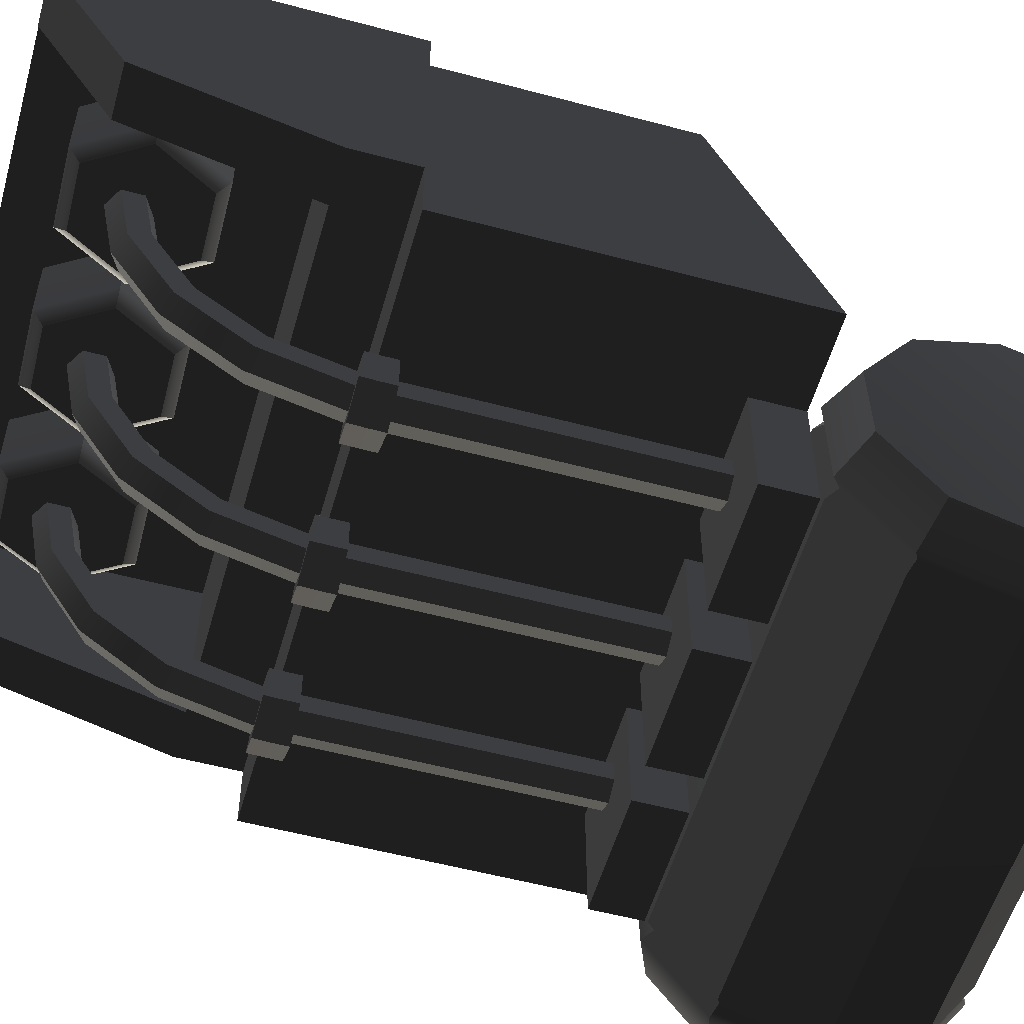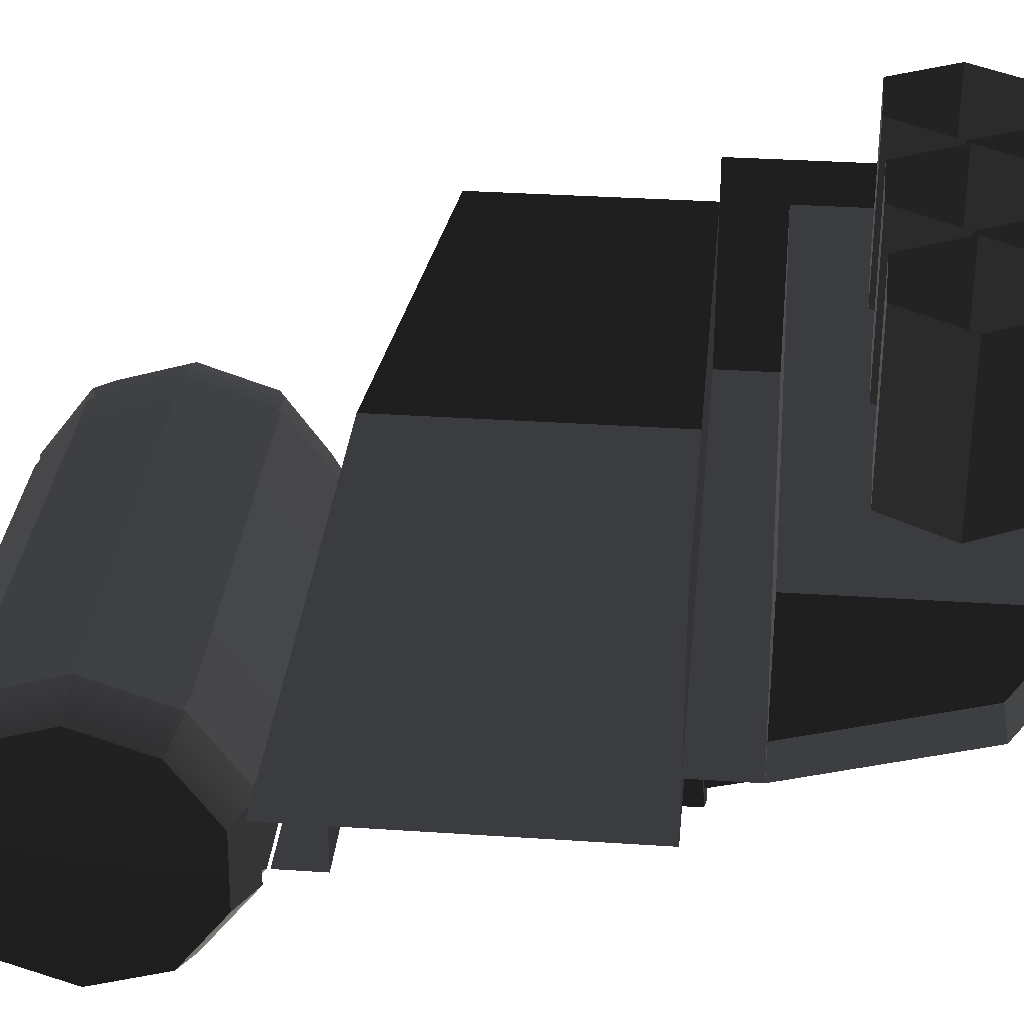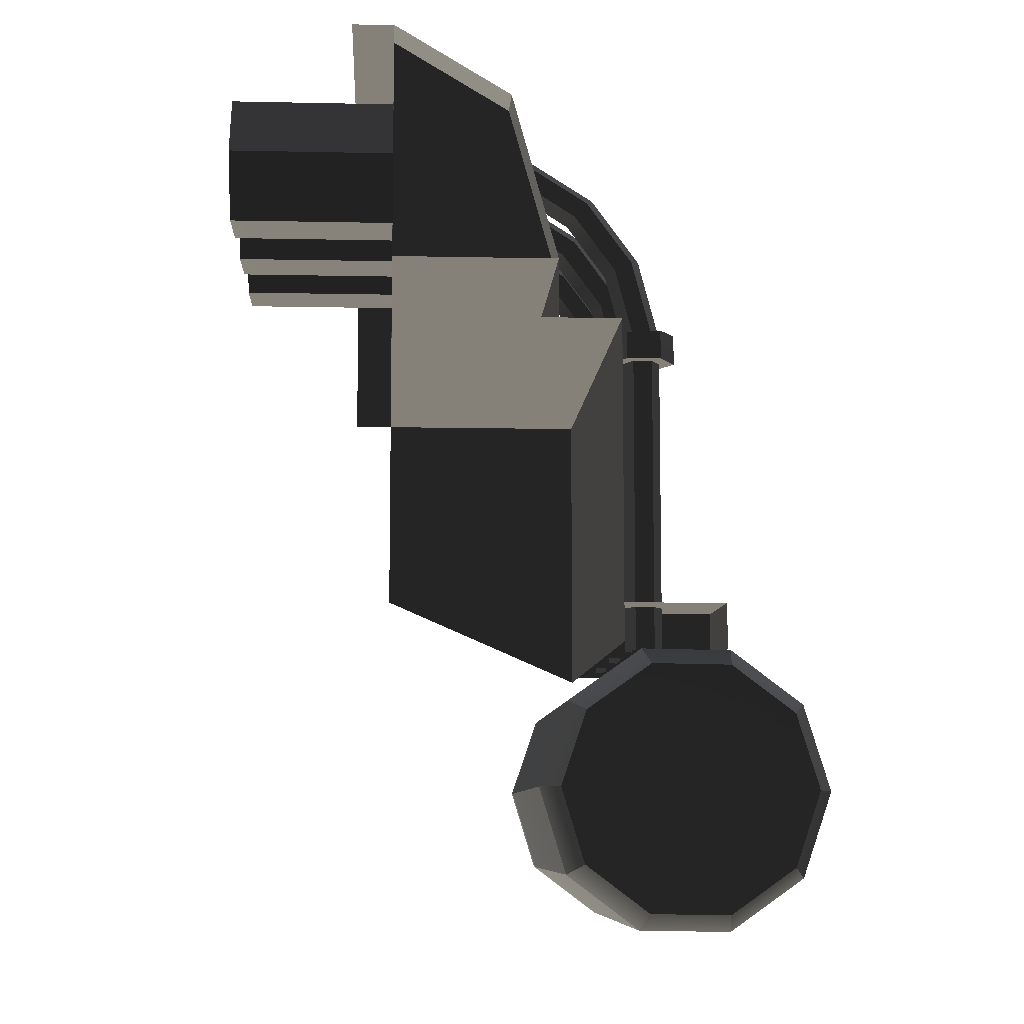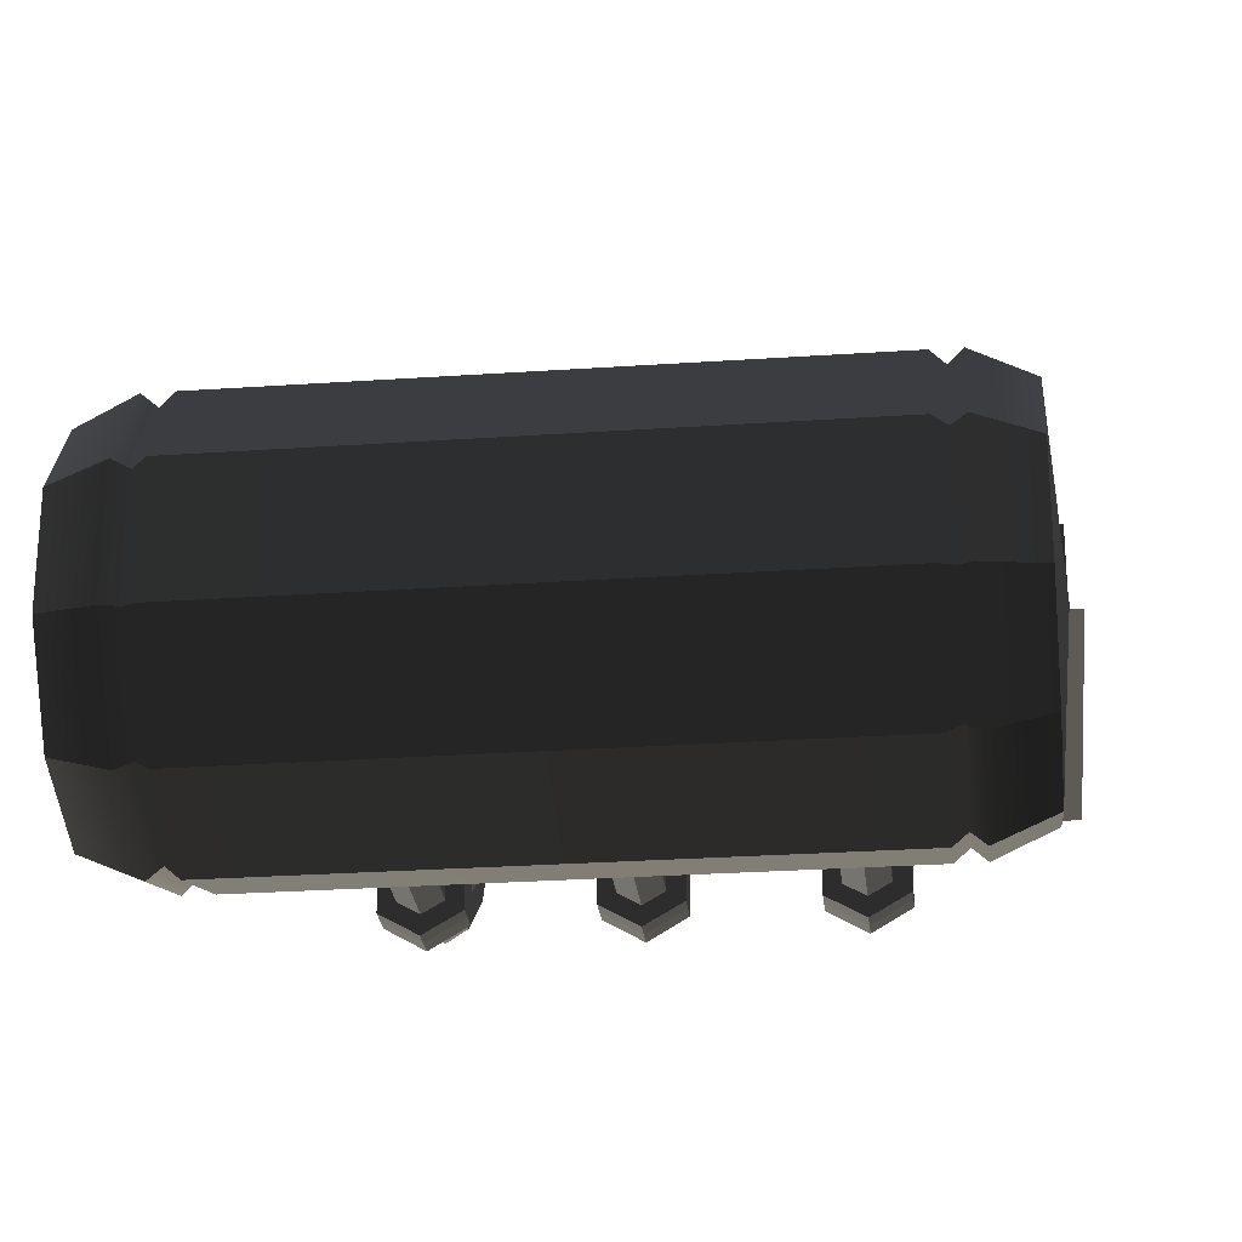
<metadata>
{"format":"obj","ext":"obj","renderer":"f3d","projection":"perspective","resolution":1024,"background":"white","views":[{"elev":-55.0,"azim":-105.8,"up":"+Z"},{"elev":32.4,"azim":95.4,"up":"+Z"},{"elev":-8.4,"azim":86.7,"up":"+Y"},{"elev":-26.6,"azim":6.2,"up":"+Z"}]}
</metadata>
<code>
g default
v -43.34 -95.44 -98.97
v -43.34 -35.38 -34.51
v -49.02 -38.65 -34.51
v -49.02 -95.67 -95.7
v -54.69 -35.38 -34.51
v -54.69 -95.44 -98.97
v -54.69 -28.83 -34.51
v -54.69 -94.98 -105.5
v -49.02 -25.55 -34.51
v -49.02 -94.75 -108.8
v -43.34 -28.83 -34.51
v -43.34 -94.98 -105.5
v -49.02 -96.04 -90.53
v -38.86 -95.63 -96.38
v -38.86 -100 -96.54
v -49.02 -100 -90.67
v -59.18 -95.63 -96.38
v -59.18 -100 -96.54
v -59.18 -94.8 -108.1
v -59.18 -100 -108.3
v -49.02 -94.39 -113.9
v -49.02 -100 -114.1
v -38.86 -94.8 -108.1
v -38.86 -100 -108.3
v -43.34 -52.72 -78.56
v -43.34 -47.93 -83.03
v -49.02 -45.53 -85.26
v -54.69 -47.93 -83.03
v -54.69 -52.72 -78.56
v -49.02 -55.12 -76.33
v -43.34 -39.87 -58.18
v -43.34 -33.77 -60.58
v -49.02 -30.73 -61.78
v -54.69 -33.77 -60.58
v -54.69 -39.87 -58.18
v -49.02 -42.92 -56.98
v -43.34 -72.15 -92.82
v -43.34 -69.32 -98.73
v -49.02 -67.91 -101.7
v -54.69 -69.32 -98.73
v -54.69 -72.15 -92.82
v -49.02 -73.56 -89.86
v -94.61 -95.44 -98.97
v -94.61 -35.38 -34.51
v -100.3 -38.65 -34.51
v -100.3 -95.67 -95.7
v -106 -35.38 -34.51
v -106 -95.44 -98.97
v -106 -28.83 -34.51
v -106 -94.98 -105.5
v -100.3 -25.55 -34.51
v -100.3 -94.75 -108.8
v -94.61 -28.83 -34.51
v -94.61 -94.98 -105.5
v -100.3 -96.04 -90.53
v -90.12 -95.63 -96.38
v -90.12 -100 -96.54
v -100.3 -100 -90.67
v -110.4 -95.63 -96.38
v -110.4 -100 -96.54
v -110.4 -94.8 -108.1
v -110.4 -100 -108.3
v -100.3 -94.39 -113.9
v -100.3 -100 -114.1
v -90.12 -94.8 -108.1
v -90.12 -100 -108.3
v -94.61 -52.72 -78.56
v -94.61 -47.93 -83.03
v -100.3 -45.53 -85.26
v -106 -47.93 -83.03
v -106 -52.72 -78.56
v -100.3 -55.12 -76.33
v -94.61 -39.87 -58.18
v -94.61 -33.77 -60.58
v -100.3 -30.73 -61.78
v -106 -33.77 -60.58
v -106 -39.87 -58.18
v -100.3 -42.92 -56.98
v -94.61 -72.15 -92.82
v -94.61 -69.32 -98.73
v -100.3 -67.91 -101.7
v -106 -69.32 -98.73
v -106 -72.15 -92.82
v -100.3 -73.56 -89.86
v -145.3 -95.44 -98.97
v -145.3 -35.38 -34.51
v -151 -38.65 -34.51
v -151 -95.67 -95.7
v -156.7 -35.38 -34.51
v -156.7 -95.44 -98.97
v -156.7 -28.83 -34.51
v -156.7 -94.98 -105.5
v -151 -25.55 -34.51
v -151 -94.75 -108.8
v -145.3 -28.83 -34.51
v -145.3 -94.98 -105.5
v -151 -96.04 -90.53
v -140.8 -95.63 -96.38
v -140.8 -100 -96.54
v -151 -100 -90.67
v -161.1 -95.63 -96.38
v -161.1 -100 -96.54
v -161.1 -94.8 -108.1
v -161.1 -100 -108.3
v -151 -94.39 -113.9
v -151 -100 -114.1
v -140.8 -94.8 -108.1
v -140.8 -100 -108.3
v -145.3 -52.72 -78.56
v -145.3 -47.93 -83.03
v -151 -45.53 -85.26
v -156.7 -47.93 -83.03
v -156.7 -52.72 -78.56
v -151 -55.12 -76.33
v -145.3 -39.87 -58.18
v -145.3 -33.77 -60.58
v -151 -30.73 -61.78
v -156.7 -33.77 -60.58
v -156.7 -39.87 -58.18
v -151 -42.92 -56.98
v -145.3 -72.15 -92.82
v -145.3 -69.32 -98.73
v -151 -67.91 -101.7
v -156.7 -69.32 -98.73
v -156.7 -72.15 -92.82
v -151 -73.56 -89.86
v -151 -104.8 -109
v -151 -206.7 -109
v -156.7 -206.7 -105.7
v -156.7 -104.8 -105.7
v -156.7 -206.7 -99.13
v -156.7 -104.8 -99.13
v -151 -206.7 -95.85
v -151 -104.8 -95.85
v -145.3 -206.7 -99.13
v -145.3 -104.8 -99.13
v -145.3 -206.7 -105.7
v -145.3 -104.8 -105.7
v -161.1 -104.8 -108.3
v -151 -104.8 -114.1
v -151 -100 -114.1
v -161.1 -100 -108.3
v -161.1 -104.8 -96.54
v -161.1 -100 -96.54
v -151 -104.8 -90.67
v -151 -100 -90.67
v -140.8 -104.8 -96.54
v -140.8 -100 -96.54
v -140.8 -104.8 -108.3
v -140.8 -100 -108.3
v -100.3 -104.8 -109
v -100.3 -206.7 -109
v -106 -206.7 -105.7
v -106 -104.8 -105.7
v -106 -206.7 -99.13
v -106 -104.8 -99.13
v -100.3 -206.7 -95.85
v -100.3 -104.8 -95.85
v -94.61 -206.7 -99.13
v -94.61 -104.8 -99.13
v -94.61 -206.7 -105.7
v -94.61 -104.8 -105.7
v -110.4 -104.8 -108.3
v -100.3 -104.8 -114.1
v -100.3 -100 -114.1
v -110.4 -100 -108.3
v -110.4 -104.8 -96.54
v -110.4 -100 -96.54
v -100.3 -104.8 -90.67
v -100.3 -100 -90.67
v -90.12 -104.8 -96.54
v -90.12 -100 -96.54
v -90.12 -104.8 -108.3
v -90.12 -100 -108.3
v -49.02 -104.8 -109
v -49.02 -206.7 -109
v -54.69 -206.7 -105.7
v -54.69 -104.8 -105.7
v -54.69 -206.7 -99.13
v -54.69 -104.8 -99.13
v -49.02 -206.7 -95.85
v -49.02 -104.8 -95.85
v -43.34 -206.7 -99.13
v -43.34 -104.8 -99.13
v -43.34 -206.7 -105.7
v -43.34 -104.8 -105.7
v -59.18 -104.8 -108.3
v -49.02 -104.8 -114.1
v -49.02 -100 -114.1
v -59.18 -100 -108.3
v -59.18 -104.8 -96.54
v -59.18 -100 -96.54
v -49.02 -104.8 -90.67
v -49.02 -100 -90.67
v -38.86 -104.8 -96.54
v -38.86 -100 -96.54
v -38.86 -104.8 -108.3
v -38.86 -100 -108.3
v -200 -100 0
v 0 0 0
v -200 0 0
v 0 0 -14.14
v -200 0 -14.14
v -200 -100 -14.14
v -200 -79.93 -14.14
v 0 -79.93 -14.14
v -200 -79.93 0
v -200 -79.93 -69.52
v 0 -79.93 -69.52
v -200 -100 -69.52
v 0 -100 -69.52
v -200 -79.93 -14.14
v -183.3 0.1675 -14.14
v -200 0.1675 -14.14
v -183.3 -23.52 -53.75
v -200 -23.52 -53.75
v -183.3 -79.93 -69.52
v -200 -79.93 -69.52
v -200 -174.3 -14.14
v 0 -100 -14.14
v -200 -100 -14.14
v 0 -100 -90.53
v -200 -100 -90.53
v 0 -207.4 -90.53
v -200 -207.4 -90.53
v -131.2 -191.7 -90.53
v -170.5 -191.7 -90.53
v -131.2 -191.7 -128.7
v -170.5 -191.7 -128.7
v -131.2 -207.4 -128.7
v -170.5 -207.4 -128.7
v -170.5 -207.4 -90.53
v -37.59 -57.87 42.39
v -24.73 -36.75 42.39
v -36.59 -15.05 42.39
v -61.31 -14.47 42.39
v -74.18 -35.59 42.39
v -62.32 -57.29 42.39
v -39.61 -54.19 -39.64
v -28.92 -36.65 -39.64
v -38.77 -18.63 -39.64
v -59.3 -18.15 -39.64
v -69.98 -35.69 -39.64
v -60.14 -53.71 -39.64
v -24.73 -36.75 -35.69
v -37.59 -57.87 -35.69
v -62.32 -57.29 -35.69
v -74.18 -35.59 -35.69
v -61.31 -14.47 -35.69
v -36.59 -15.05 -35.69
v -88.86 -57.87 42.39
v -75.99 -36.75 42.39
v -87.85 -15.05 42.39
v -112.6 -14.47 42.39
v -125.4 -35.59 42.39
v -113.6 -57.29 42.39
v -90.87 -54.19 -39.64
v -80.19 -36.65 -39.64
v -90.03 -18.63 -39.64
v -110.6 -18.15 -39.64
v -121.2 -35.69 -39.64
v -111.4 -53.71 -39.64
v -75.99 -36.75 -35.69
v -88.86 -57.87 -35.69
v -113.6 -57.29 -35.69
v -125.4 -35.59 -35.69
v -112.6 -14.47 -35.69
v -87.85 -15.05 -35.69
v -139.6 -57.87 42.39
v -126.7 -36.75 42.39
v -138.6 -15.05 42.39
v -163.3 -14.47 42.39
v -176.2 -35.59 42.39
v -164.3 -57.29 42.39
v -141.6 -54.19 -39.64
v -130.9 -36.65 -39.64
v -140.8 -18.63 -39.64
v -161.3 -18.15 -39.64
v -172 -35.69 -39.64
v -162.1 -53.71 -39.64
v -126.7 -36.75 -35.69
v -139.6 -57.87 -35.69
v -164.3 -57.29 -35.69
v -176.2 -35.59 -35.69
v -163.3 -14.47 -35.69
v -138.6 -15.05 -35.69
v -16.65 -79.93 -14.14
v 0 0.1675 -14.14
v -16.65 0.1675 -14.14
v 0 -23.52 -53.75
v -16.65 -23.52 -53.75
v 0 -79.93 -69.52
v -16.65 -79.93 -69.52
v -79.56 -191.7 -90.53
v -118.8 -191.7 -90.53
v -79.56 -191.7 -128.7
v -118.8 -191.7 -128.7
v -79.56 -207.4 -128.7
v -118.8 -207.4 -128.7
v -118.8 -207.4 -90.53
v -28.3 -191.7 -90.53
v -67.56 -191.7 -90.53
v -28.3 -191.7 -128.7
v -67.56 -191.7 -128.7
v -28.3 -207.4 -128.7
v -67.56 -207.4 -128.7
v -67.56 -207.4 -90.53
v -191.1 -280.1 -146.9
v -191.1 -295.3 -125.4
v -191.1 -294.9 -99.04
v -191.1 -279.1 -77.99
v -191.1 -253.9 -70.25
v -191.1 -229 -78.78
v -191.1 -213.9 -100.3
v -191.1 -214.3 -126.6
v -191.1 -230.1 -147.7
v -191.1 -255.2 -155.4
v -194.4 -254.6 -112.8
v -177.3 -283.9 -151.9
v -177.3 -255.3 -161.6
v -177.3 -226.5 -152.8
v -177.3 -208.4 -128.7
v -177.3 -207.9 -98.49
v -177.3 -225.3 -73.81
v -177.3 -253.8 -64.03
v -177.3 -282.6 -72.9
v -177.3 -300.7 -97.02
v -177.3 -301.2 -127.2
v -170.5 -301.2 -127.2
v -170.5 -283.9 -151.9
v -170.5 -255.3 -161.6
v -170.5 -226.5 -152.8
v -170.5 -208.4 -128.7
v -170.5 -207.9 -98.49
v -170.5 -225.3 -73.81
v -170.5 -253.8 -64.03
v -170.5 -282.6 -72.9
v -170.5 -300.7 -97.02
v -173.9 -282.1 -149.5
v -173.9 -255.3 -158.7
v -173.9 -228.2 -150.3
v -173.9 -211.2 -127.7
v -173.9 -210.8 -99.37
v -173.9 -227 -76.19
v -173.9 -253.8 -67.01
v -173.9 -280.9 -75.34
v -173.9 -297.9 -97.99
v -173.9 -298.4 -126.3
v -7.724 -280.1 -146.9
v -7.724 -295.3 -125.4
v -7.724 -294.9 -99.04
v -7.724 -279.1 -77.99
v -7.724 -253.9 -70.25
v -7.724 -229 -78.78
v -7.724 -213.9 -100.3
v -7.724 -214.3 -126.6
v -7.724 -230.1 -147.7
v -7.724 -255.2 -155.4
v -4.386 -254.6 -112.8
v -21.51 -283.9 -151.9
v -21.51 -255.3 -161.6
v -21.51 -226.5 -152.8
v -21.51 -208.4 -128.7
v -21.51 -207.9 -98.49
v -21.51 -225.3 -73.81
v -21.51 -253.8 -64.03
v -21.51 -282.6 -72.9
v -21.51 -300.7 -97.02
v -21.51 -301.2 -127.2
v -28.3 -301.2 -127.2
v -28.3 -283.9 -151.9
v -28.3 -255.3 -161.6
v -28.3 -226.5 -152.8
v -28.3 -208.4 -128.7
v -28.3 -207.9 -98.49
v -28.3 -225.3 -73.81
v -28.3 -253.8 -64.03
v -28.3 -282.6 -72.9
v -28.3 -300.7 -97.02
v -24.9 -282.1 -149.5
v -24.9 -255.3 -158.7
v -24.9 -228.2 -150.3
v -24.9 -211.2 -127.7
v -24.9 -210.8 -99.37
v -24.9 -227 -76.19
v -24.9 -253.8 -67.01
v -24.9 -280.9 -75.34
v -24.9 -297.9 -97.99
v -24.9 -298.4 -126.3
g JC_ModPanels_EdgeTile_III2
f 13 14 15 16
f 17 13 16 18
f 19 17 18 20
f 21 19 20 22
f 23 21 22 24
f 14 23 24 15
f 12 1 37 38
f 42 37 1 4
f 4 6 41 42
f 6 8 40 41
f 8 10 39 40
f 10 12 38 39
f 4 1 14 13
f 6 4 13 17
f 8 6 17 19
f 10 8 19 21
f 12 10 21 23
f 1 12 23 14
f 26 25 31 32
f 27 26 32 33
f 28 27 33 34
f 29 28 34 35
f 30 29 35 36
f 36 31 25 30
f 32 31 2 11
f 33 32 11 9
f 34 33 9 7
f 35 34 7 5
f 36 35 5 3
f 2 31 36 3
f 38 37 25 26
f 39 38 26 27
f 40 39 27 28
f 41 40 28 29
f 42 41 29 30
f 30 25 37 42
f 55 56 57 58
f 59 55 58 60
f 61 59 60 62
f 63 61 62 64
f 65 63 64 66
f 56 65 66 57
f 54 43 79 80
f 84 79 43 46
f 46 48 83 84
f 48 50 82 83
f 50 52 81 82
f 52 54 80 81
f 46 43 56 55
f 48 46 55 59
f 50 48 59 61
f 52 50 61 63
f 54 52 63 65
f 43 54 65 56
f 68 67 73 74
f 69 68 74 75
f 70 69 75 76
f 71 70 76 77
f 72 71 77 78
f 78 73 67 72
f 74 73 44 53
f 75 74 53 51
f 76 75 51 49
f 77 76 49 47
f 78 77 47 45
f 44 73 78 45
f 80 79 67 68
f 81 80 68 69
f 82 81 69 70
f 83 82 70 71
f 84 83 71 72
f 72 67 79 84
f 97 98 99 100
f 101 97 100 102
f 103 101 102 104
f 105 103 104 106
f 107 105 106 108
f 98 107 108 99
f 96 85 121 122
f 126 121 85 88
f 88 90 125 126
f 90 92 124 125
f 92 94 123 124
f 94 96 122 123
f 88 85 98 97
f 90 88 97 101
f 92 90 101 103
f 94 92 103 105
f 96 94 105 107
f 85 96 107 98
f 110 109 115 116
f 111 110 116 117
f 112 111 117 118
f 113 112 118 119
f 114 113 119 120
f 120 115 109 114
f 116 115 86 95
f 117 116 95 93
f 118 117 93 91
f 119 118 91 89
f 120 119 89 87
f 86 115 120 87
f 122 121 109 110
f 123 122 110 111
f 124 123 111 112
f 125 124 112 113
f 126 125 113 114
f 114 109 121 126
f 139 140 141 142
f 143 139 142 144
f 145 143 144 146
f 147 145 146 148
f 149 147 148 150
f 140 149 150 141
f 138 127 128 137
f 128 127 130 129
f 130 132 131 129
f 132 134 133 131
f 134 136 135 133
f 136 138 137 135
f 130 127 140 139
f 132 130 139 143
f 134 132 143 145
f 136 134 145 147
f 138 136 147 149
f 127 138 149 140
f 163 164 165 166
f 167 163 166 168
f 169 167 168 170
f 171 169 170 172
f 173 171 172 174
f 164 173 174 165
f 162 151 152 161
f 152 151 154 153
f 154 156 155 153
f 156 158 157 155
f 158 160 159 157
f 160 162 161 159
f 154 151 164 163
f 156 154 163 167
f 158 156 167 169
f 160 158 169 171
f 162 160 171 173
f 151 162 173 164
f 187 188 189 190
f 191 187 190 192
f 193 191 192 194
f 195 193 194 196
f 197 195 196 198
f 188 197 198 189
f 186 175 176 185
f 176 175 178 177
f 178 180 179 177
f 180 182 181 179
f 182 184 183 181
f 184 186 185 183
f 178 175 188 187
f 180 178 187 191
f 182 180 191 193
f 184 182 193 195
f 186 184 195 197
f 175 186 197 188
f 203 202 200 201
f 206 202 203 205
f 207 205 203 201
f 211 209 208 210
f 199 204 205 207
f 209 206 205 208
f 205 204 210 208
f 213 214 216 215
f 215 216 218 217
f 212 218 216 214
f 220 221 223 222
f 222 223 225 224
f 219 225 223 221
f 226 227 229 228
f 228 229 231 230
f 227 232 231 229
f 233 234 245 246
f 234 235 250 245
f 235 236 249 250
f 236 237 248 249
f 237 238 247 248
f 238 233 246 247
f 246 245 240 239
f 247 246 239 244
f 248 247 244 243
f 249 248 243 242
f 250 249 242 241
f 245 250 241 240
f 242 243 239 240
f 244 239 243
f 240 241 242
f 251 252 263 264
f 252 253 268 263
f 253 254 267 268
f 254 255 266 267
f 255 256 265 266
f 256 251 264 265
f 264 263 258 257
f 265 264 257 262
f 266 265 262 261
f 267 266 261 260
f 268 267 260 259
f 263 268 259 258
f 260 261 257 258
f 262 257 261
f 258 259 260
f 269 270 281 282
f 270 271 286 281
f 271 272 285 286
f 272 273 284 285
f 273 274 283 284
f 274 269 282 283
f 282 281 276 275
f 283 282 275 280
f 284 283 280 279
f 285 284 279 278
f 286 285 278 277
f 281 286 277 276
f 278 279 275 276
f 280 275 279
f 276 277 278
f 288 289 291 290
f 290 291 293 292
f 287 293 291 289
f 294 295 297 296
f 296 297 299 298
f 295 300 299 297
f 301 302 304 303
f 303 304 306 305
f 302 307 306 304
f 338 337 378 379
f 337 336 377 378
f 336 335 376 377
f 335 334 375 376
f 334 333 374 375
f 333 332 373 374
f 332 331 372 373
f 331 330 371 372
f 330 329 370 371
f 329 338 379 370
f 308 309 328 319
f 309 310 327 328
f 310 311 326 327
f 311 312 325 326
f 312 313 324 325
f 313 314 323 324
f 314 315 322 323
f 315 316 321 322
f 316 317 320 321
f 317 308 319 320
f 309 308 318
f 310 309 318
f 311 310 318
f 312 311 318
f 313 312 318
f 314 313 318
f 315 314 318
f 316 315 318
f 317 316 318
f 308 317 318
f 320 319 339 340
f 321 320 340 341
f 322 321 341 342
f 323 322 342 343
f 324 323 343 344
f 325 324 344 345
f 326 325 345 346
f 327 326 346 347
f 328 327 347 348
f 319 328 348 339
f 340 339 330 331
f 341 340 331 332
f 342 341 332 333
f 343 342 333 334
f 344 343 334 335
f 345 344 335 336
f 346 345 336 337
f 347 346 337 338
f 348 347 338 329
f 339 348 329 330
f 349 360 369 350
f 350 369 368 351
f 351 368 367 352
f 352 367 366 353
f 353 366 365 354
f 354 365 364 355
f 355 364 363 356
f 356 363 362 357
f 357 362 361 358
f 358 361 360 349
f 350 359 349
f 351 359 350
f 352 359 351
f 353 359 352
f 354 359 353
f 355 359 354
f 356 359 355
f 357 359 356
f 358 359 357
f 349 359 358
f 361 381 380 360
f 362 382 381 361
f 363 383 382 362
f 364 384 383 363
f 365 385 384 364
f 366 386 385 365
f 367 387 386 366
f 368 388 387 367
f 369 389 388 368
f 360 380 389 369
f 381 372 371 380
f 382 373 372 381
f 383 374 373 382
f 384 375 374 383
f 385 376 375 384
f 386 377 376 385
f 387 378 377 386
f 388 379 378 387
f 389 370 379 388
f 380 371 370 389

</code>
